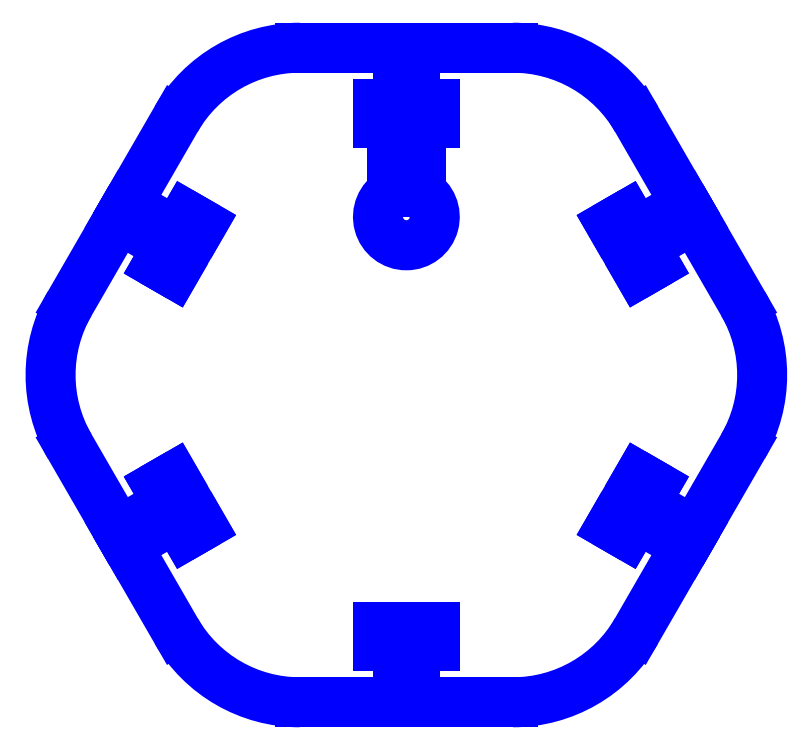
<metadata>
{"format":"dxf","ext":"dxf","renderer":"ezdxf+matplotlib","layout":"modelspace","background":"white","min_lineweight":24,"dpi":150}
</metadata>
<code>
0
SECTION
2
ENTITIES
0
LINE
8
Shape2DView001
10
59.35
20
-12.6
11
50.72
21
-27.55
0
LINE
8
Shape2DView001
10
50.72
20
-27.55
11
48.12
21
-26.05
0
ARC
8
Shape2DView001
10
47.37
20
-27.35
40
1.5
50
60
51
-120
0
LINE
8
Shape2DView001
10
49.22
20
-30.15
11
46.62
21
-28.65
0
LINE
8
Shape2DView001
10
49.22
20
-30.15
11
40.59
21
-45.1
0
ARC
8
Shape2DView001
10
18.76
20
-32.5
40
25.2
50
-90
51
-30
0
LINE
8
Shape2DView001
10
18.76
20
-57.7
11
1.5
21
-57.7
0
LINE
8
Shape2DView001
10
1.5
20
-57.7
11
1.5
21
-54.7
0
ARC
8
Shape2DView001
10
-6.699e-15
20
-54.7
40
1.5
50
1.601e-11
51
180
0
LINE
8
Shape2DView001
10
-1.5
20
-57.7
11
-1.5
21
-54.7
0
LINE
8
Shape2DView001
10
-1.5
20
-57.7
11
-18.76
21
-57.7
0
ARC
8
Shape2DView001
10
-18.76
20
-32.5
40
25.2
50
-150
51
-90
0
LINE
8
Shape2DView001
10
-40.59
20
-45.1
11
-49.22
21
-30.15
0
LINE
8
Shape2DView001
10
-49.22
20
-30.15
11
-46.62
21
-28.65
0
ARC
8
Shape2DView001
10
-47.37
20
-27.35
40
1.5
50
-60
51
120
0
LINE
8
Shape2DView001
10
-50.72
20
-27.55
11
-48.12
21
-26.05
0
LINE
8
Shape2DView001
10
-50.72
20
-27.55
11
-59.35
21
-12.6
0
ARC
8
Shape2DView001
10
-37.53
20
1.642e-11
40
25.2
50
150
51
-150
0
LINE
8
Shape2DView001
10
-59.35
20
12.6
11
-50.72
21
27.55
0
LINE
8
Shape2DView001
10
-50.72
20
27.55
11
-48.12
21
26.05
0
ARC
8
Shape2DView001
10
-47.37
20
27.35
40
1.5
50
-120
51
60
0
LINE
8
Shape2DView001
10
-49.22
20
30.15
11
-46.62
21
28.65
0
LINE
8
Shape2DView001
10
-49.22
20
30.15
11
-40.59
21
45.1
0
ARC
8
Shape2DView001
10
-18.76
20
32.5
40
25.2
50
90
51
150
0
LINE
8
Shape2DView001
10
-18.76
20
57.7
11
-1.5
21
57.7
0
LINE
8
Shape2DView001
10
-1.5
20
57.7
11
-1.5
21
54.7
0
ARC
8
Shape2DView001
10
4.102e-22
20
54.7
40
1.5
50
-180
51
-1.628e-11
0
LINE
8
Shape2DView001
10
1.5
20
57.7
11
1.5
21
54.7
0
LINE
8
Shape2DView001
10
1.5
20
57.7
11
18.76
21
57.7
0
ARC
8
Shape2DView001
10
18.76
20
32.5
40
25.2
50
30
51
90
0
LINE
8
Shape2DView001
10
40.59
20
45.1
11
49.22
21
30.15
0
LINE
8
Shape2DView001
10
49.22
20
30.15
11
46.62
21
28.65
0
ARC
8
Shape2DView001
10
47.37
20
27.35
40
1.5
50
120
51
-60
0
LINE
8
Shape2DView001
10
50.72
20
27.55
11
48.12
21
26.05
0
LINE
8
Shape2DView001
10
50.72
20
27.55
11
59.35
21
12.6
0
ARC
8
Shape2DView001
10
37.53
20
4.368e-12
40
25.2
50
-30
51
30
0
LINE
8
Shape2DView001
10
-38.81
20
-28.18
11
-36.04
21
-26.58
0
LINE
8
Shape2DView001
10
-43.81
20
-19.52
11
-38.81
21
-28.18
0
LINE
8
Shape2DView001
10
-36.04
20
-26.58
11
-41.04
21
-17.92
0
LINE
8
Shape2DView001
10
-41.04
20
-17.92
11
-43.81
21
-19.52
0
LINE
8
Shape2DView001
10
-5
20
-47.7
11
5
21
-47.7
0
LINE
8
Shape2DView001
10
-5
20
-44.5
11
-5
21
-47.7
0
LINE
8
Shape2DView001
10
5
20
-47.7
11
5
21
-44.5
0
LINE
8
Shape2DView001
10
5
20
-44.5
11
-5
21
-44.5
0
LINE
8
Shape2DView001
10
38.81
20
-28.18
11
43.81
21
-19.52
0
LINE
8
Shape2DView001
10
36.04
20
-26.58
11
38.81
21
-28.18
0
LINE
8
Shape2DView001
10
43.81
20
-19.52
11
41.04
21
-17.92
0
LINE
8
Shape2DView001
10
41.04
20
-17.92
11
36.04
21
-26.58
0
LINE
8
Shape2DView001
10
-41.04
20
17.92
11
-36.04
21
26.58
0
LINE
8
Shape2DView001
10
-43.81
20
19.52
11
-41.04
21
17.92
0
LINE
8
Shape2DView001
10
-36.04
20
26.58
11
-38.81
21
28.18
0
LINE
8
Shape2DView001
10
-38.81
20
28.18
11
-43.81
21
19.52
0
ARC
8
Shape2DView001
10
9.805e-16
20
35.7
40
2.5
50
-1.677e-11
51
-180
0
LINE
8
Shape2DView001
10
2.5
20
35.7
11
2.5
21
32.2
0
LINE
8
Shape2DView001
10
-2.5
20
35.7
11
-2.5
21
32.2
0
ARC
8
Shape2DView001
10
-2.903e-21
20
27.87
40
5
50
120
51
60
0
LINE
8
Shape2DView001
10
-5
20
44.5
11
5
21
44.5
0
LINE
8
Shape2DView001
10
-5
20
47.7
11
-5
21
44.5
0
LINE
8
Shape2DView001
10
5
20
44.5
11
5
21
47.7
0
LINE
8
Shape2DView001
10
5
20
47.7
11
-5
21
47.7
0
LINE
8
Shape2DView001
10
41.04
20
17.92
11
43.81
21
19.52
0
LINE
8
Shape2DView001
10
36.04
20
26.58
11
41.04
21
17.92
0
LINE
8
Shape2DView001
10
43.81
20
19.52
11
38.81
21
28.18
0
LINE
8
Shape2DView001
10
38.81
20
28.18
11
36.04
21
26.58
0
ENDSEC
0
EOF

</code>
